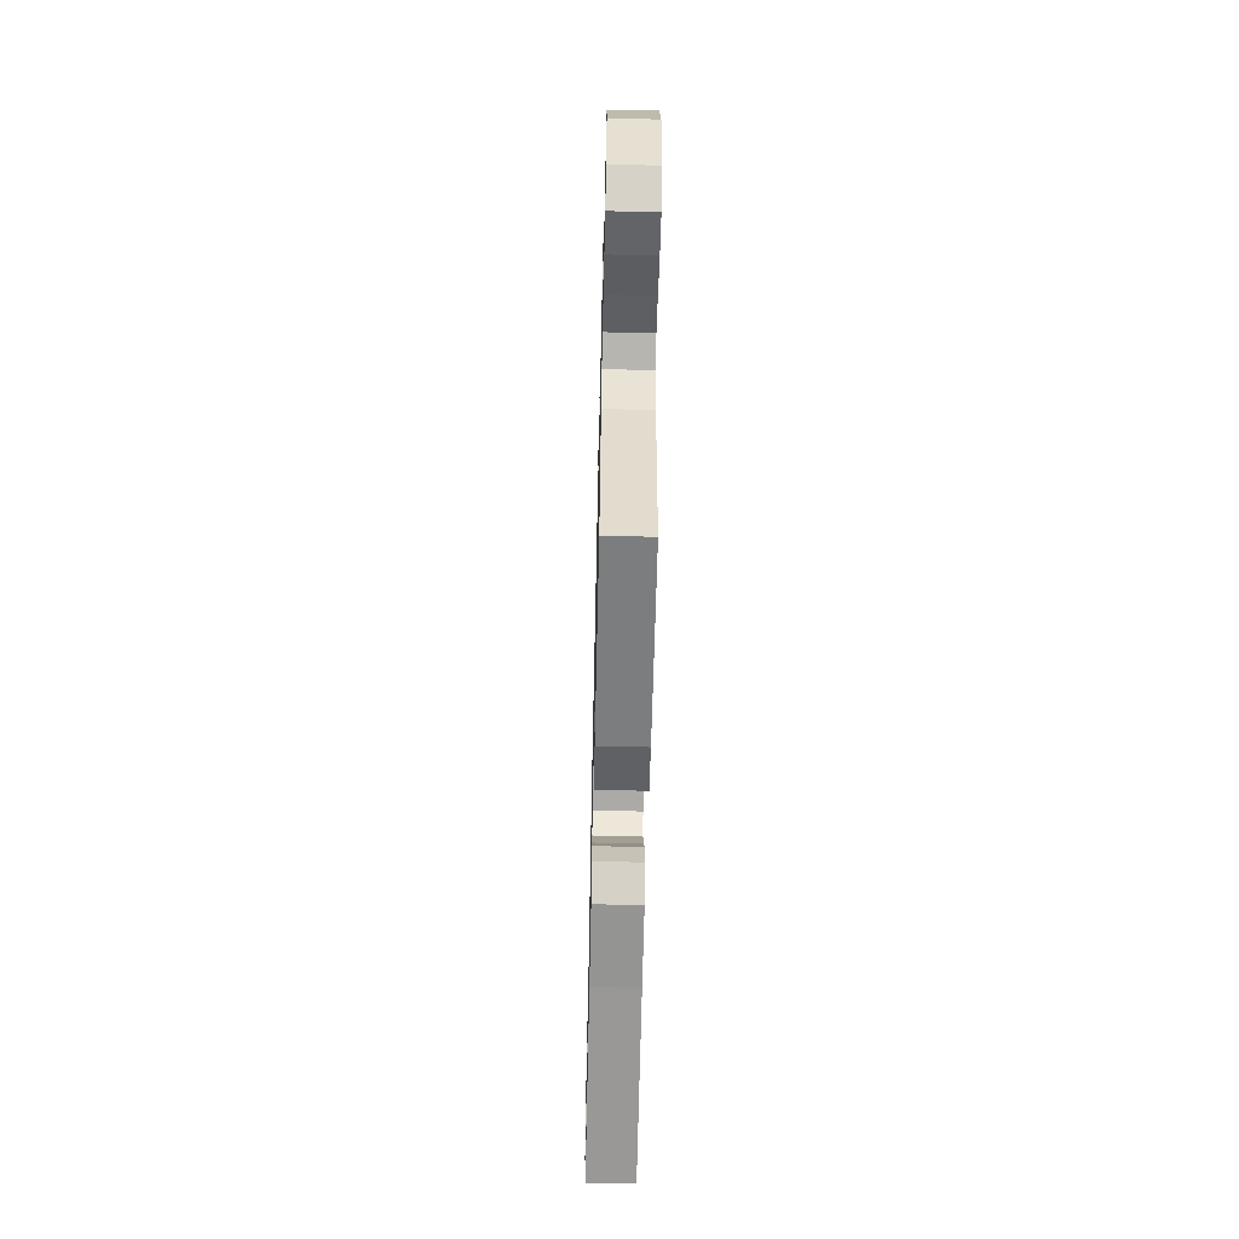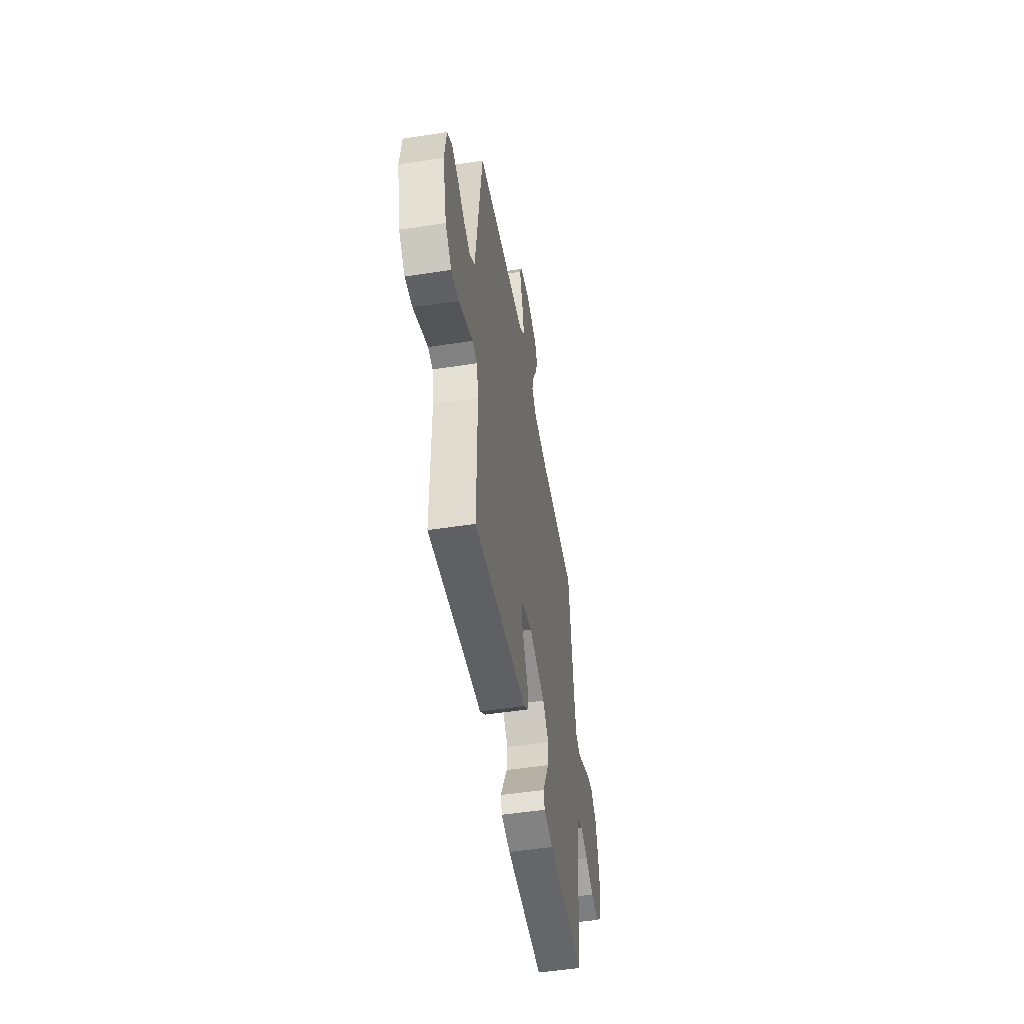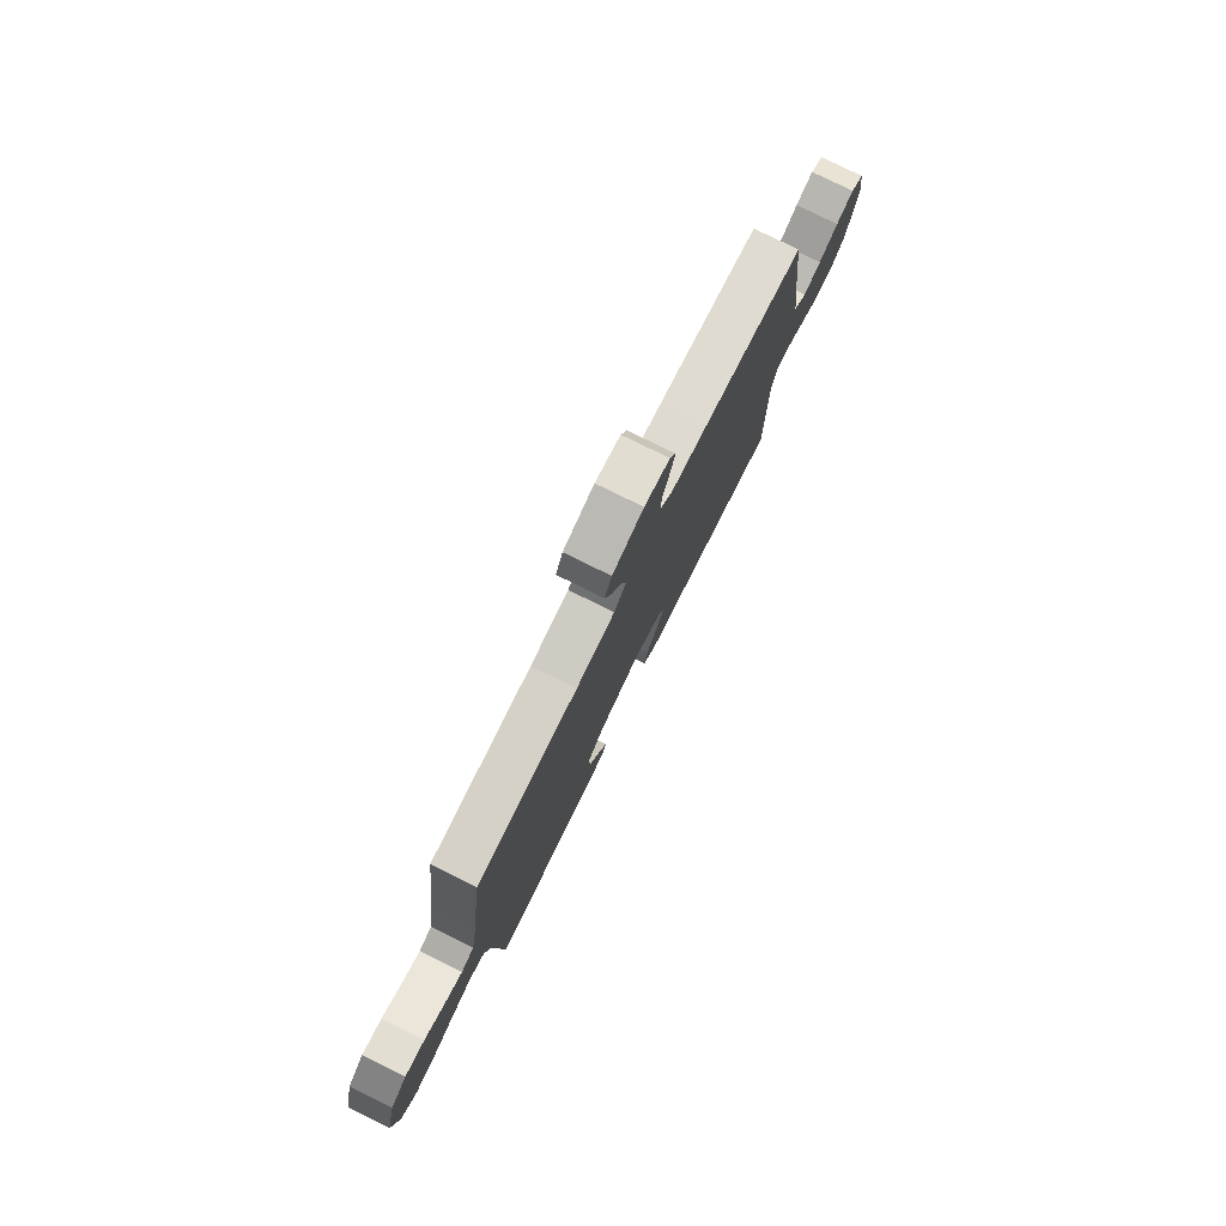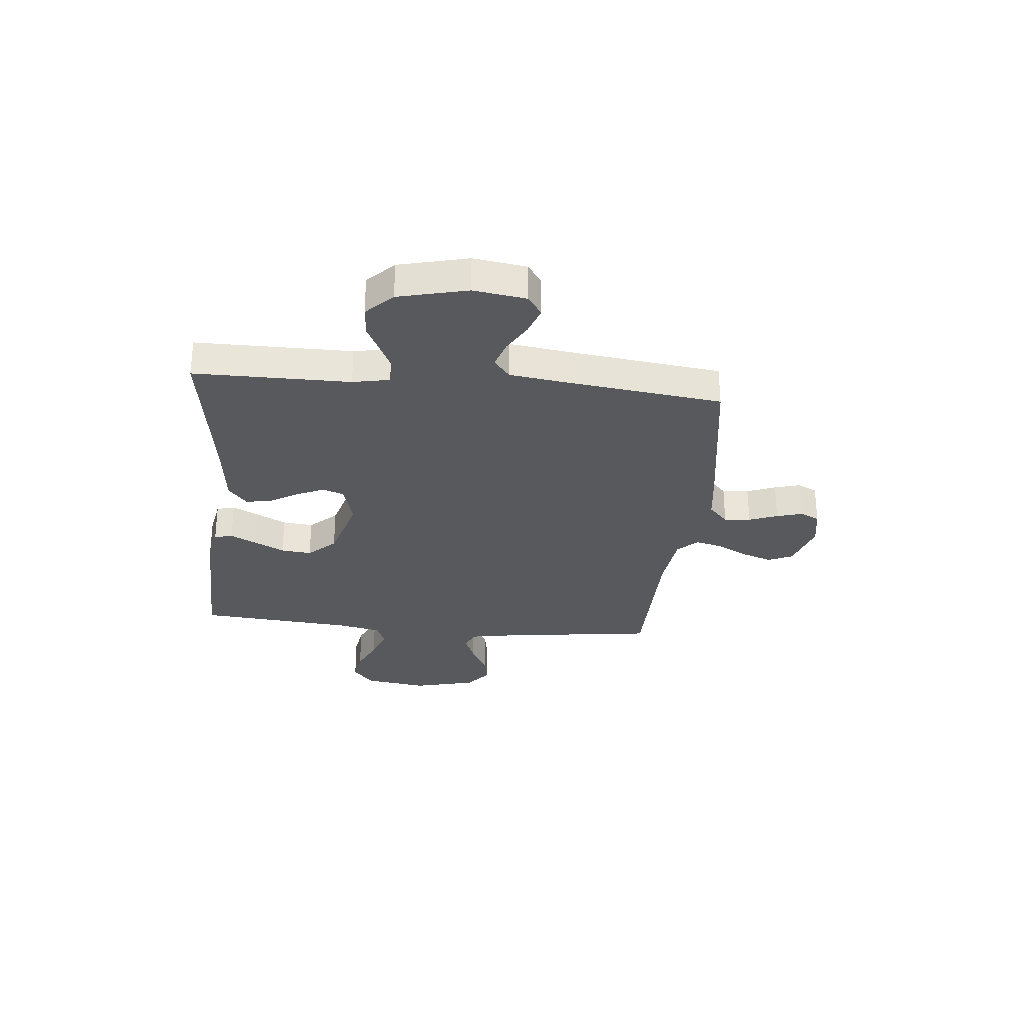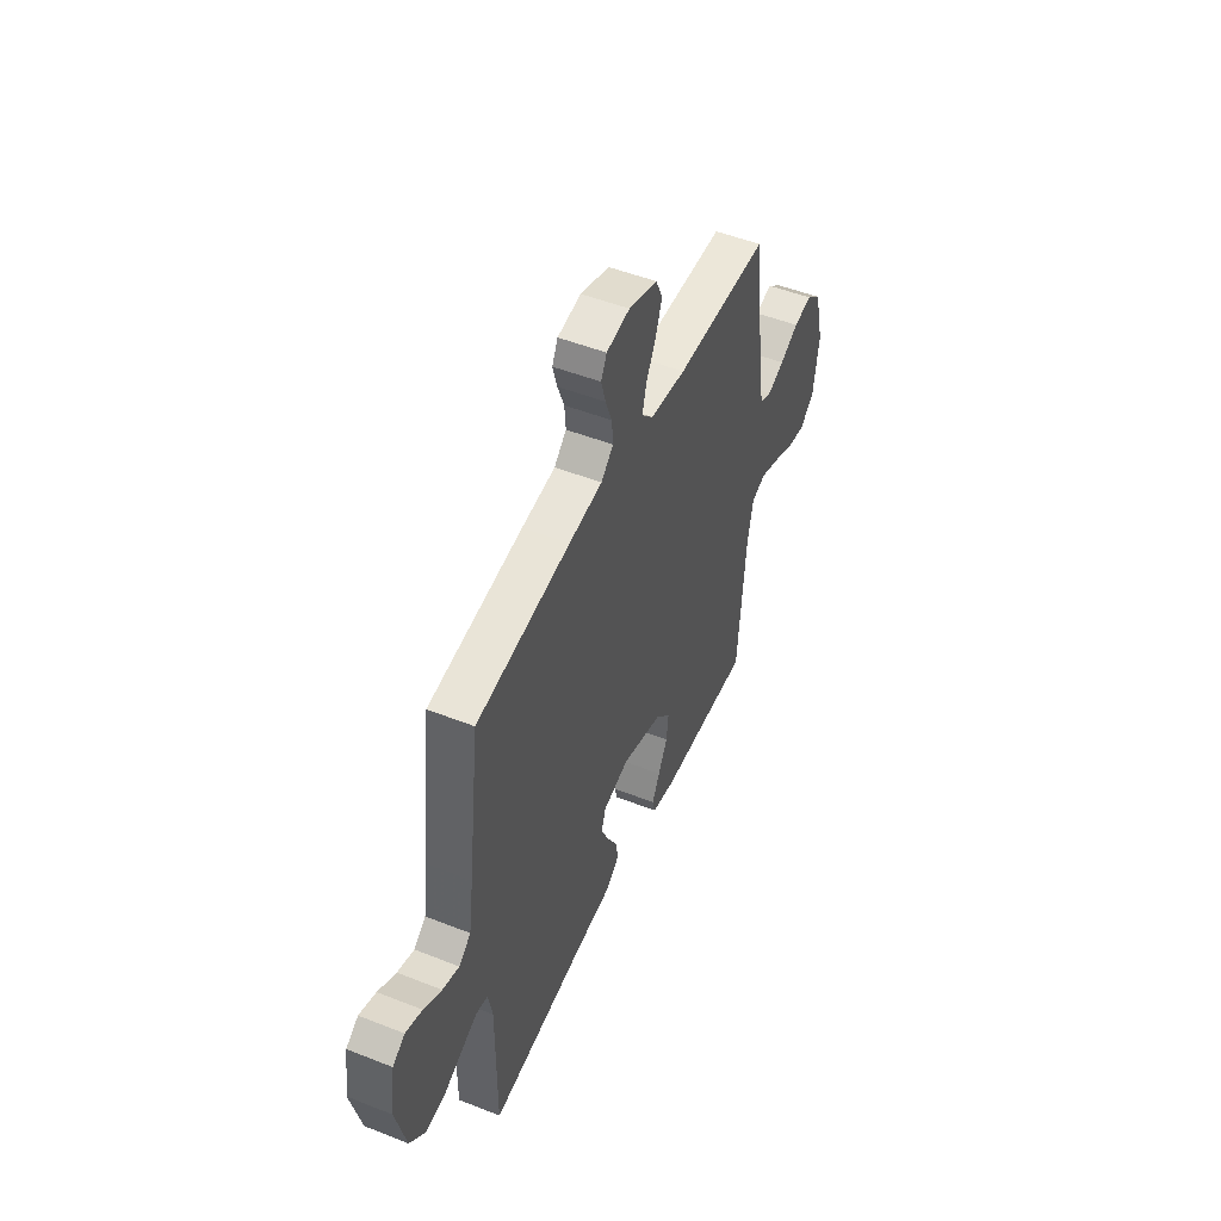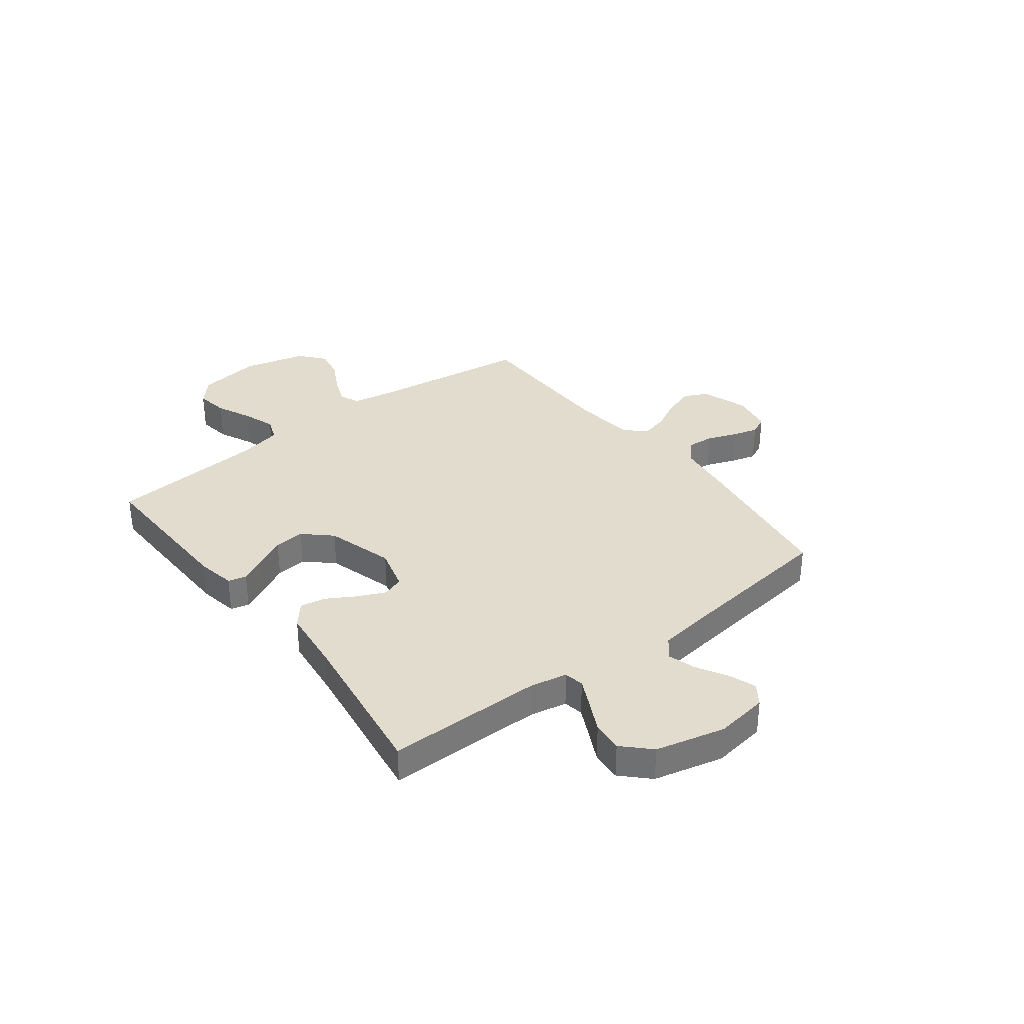
<metadata>
{"format":"obj","ext":"obj","renderer":"f3d","projection":"perspective","resolution":1024,"background":"white","views":[{"elev":-60.5,"azim":88.7,"up":"+Z"},{"elev":-50.4,"azim":-80.4,"up":"+Z"},{"elev":78.2,"azim":116.3,"up":"+Z"},{"elev":-29.9,"azim":-95.5,"up":"+Y"},{"elev":49.9,"azim":-66.5,"up":"+Z"},{"elev":34.1,"azim":-127.4,"up":"+Y"}]}
</metadata>
<code>
v 0.5 0.07 0.5
v 0.539 0.07 0.2
v 0.554 0.07 0.113
v 0.592 0.07 0.096
v 0.646 0.07 0.118
v 0.706 0.07 0.15
v 0.765 0.07 0.161
v 0.813 0.07 0.121
v 0.843 0.07 0
v 0.825 0.07 -0.121
v 0.779 0.07 -0.162
v 0.717 0.07 -0.152
v 0.65 0.07 -0.121
v 0.588 0.07 -0.099
v 0.543 0.07 -0.116
v 0.525 0.07 -0.2
v 0.5 0.07 -0.5
v 0.2 0.07 -0.492
v 0.126 0.07 -0.478
v 0.117 0.07 -0.443
v 0.142 0.07 -0.393
v 0.172 0.07 -0.335
v 0.178 0.07 -0.276
v 0.13 0.07 -0.224
v 0 0.07 -0.186
v -0.083 0.07 -0.209
v -0.097 0.07 -0.25
v -0.073 0.07 -0.303
v -0.041 0.07 -0.358
v -0.032 0.07 -0.407
v -0.075 0.07 -0.443
v -0.2 0.07 -0.457
v -0.5 0.07 -0.5
v -0.5 0.07 -0.2
v -0.514 0.07 -0.129
v -0.552 0.07 -0.122
v -0.606 0.07 -0.148
v -0.666 0.07 -0.178
v -0.725 0.07 -0.183
v -0.775 0.07 -0.133
v -0.807 0.07 0
v -0.792 0.07 0.102
v -0.753 0.07 0.129
v -0.7 0.07 0.11
v -0.643 0.07 0.077
v -0.59 0.07 0.06
v -0.552 0.07 0.091
v -0.537 0.07 0.2
v -0.5 0.07 0.5
v -0.2 0.07 0.545
v -0.093 0.07 0.559
v -0.054 0.07 0.596
v -0.058 0.07 0.647
v -0.079 0.07 0.702
v -0.093 0.07 0.752
v -0.075 0.07 0.789
v 0 0.07 0.802
v 0.092 0.07 0.772
v 0.113 0.07 0.725
v 0.093 0.07 0.667
v 0.062 0.07 0.608
v 0.049 0.07 0.556
v 0.085 0.07 0.518
v 0.2 0.07 0.504
v 0.5 0 0.5
v 0.539 0 0.2
v 0.554 0 0.113
v 0.592 0 0.096
v 0.646 0 0.118
v 0.706 0 0.15
v 0.765 0 0.161
v 0.813 0 0.121
v 0.843 0 0
v 0.825 0 -0.121
v 0.779 0 -0.162
v 0.717 0 -0.152
v 0.65 0 -0.121
v 0.588 0 -0.099
v 0.543 0 -0.116
v 0.525 0 -0.2
v 0.5 0 -0.5
v 0.2 0 -0.492
v 0.126 0 -0.478
v 0.117 0 -0.443
v 0.142 0 -0.393
v 0.172 0 -0.335
v 0.178 0 -0.276
v 0.13 0 -0.224
v 0 0 -0.186
v -0.083 0 -0.209
v -0.097 0 -0.25
v -0.073 0 -0.303
v -0.041 0 -0.358
v -0.032 0 -0.407
v -0.075 0 -0.443
v -0.2 0 -0.457
v -0.5 0 -0.5
v -0.5 0 -0.2
v -0.514 0 -0.129
v -0.552 0 -0.122
v -0.606 0 -0.148
v -0.666 0 -0.178
v -0.725 0 -0.183
v -0.775 0 -0.133
v -0.807 0 0
v -0.792 0 0.102
v -0.753 0 0.129
v -0.7 0 0.11
v -0.643 0 0.077
v -0.59 0 0.06
v -0.552 0 0.091
v -0.537 0 0.2
v -0.5 0 0.5
v -0.2 0 0.545
v -0.093 0 0.559
v -0.054 0 0.596
v -0.058 0 0.647
v -0.079 0 0.702
v -0.093 0 0.752
v -0.075 0 0.789
v 0 0 0.802
v 0.092 0 0.772
v 0.113 0 0.725
v 0.093 0 0.667
v 0.062 0 0.608
v 0.049 0 0.556
v 0.085 0 0.518
v 0.2 0 0.504
f 59 60 61
f 58 59 61
f 57 58 61
f 56 57 61
f 55 56 61
f 54 55 61
f 53 54 61
f 52 53 61 62
f 51 52 62 63
f 50 51 63
f 49 50 63
f 48 49 63
f 43 44 45
f 42 43 45
f 41 42 45
f 40 41 45
f 39 40 45
f 38 39 45
f 37 38 45
f 36 37 45 46
f 35 36 46 47
f 32 33 34
f 35 47 48
f 34 35 48
f 32 34 48
f 31 32 48
f 30 31 48
f 29 30 48
f 28 29 48
f 20 21 22
f 19 20 22
f 18 19 22
f 17 18 22
f 16 17 22
f 15 16 22 23
f 11 12 13
f 10 11 13
f 9 10 13
f 8 9 13
f 7 8 13
f 6 7 13
f 5 6 13
f 4 5 13 14
f 3 4 14 15
f 64 1 2
f 15 23 24
f 3 15 24
f 2 3 24
f 64 2 24
f 27 28 48
f 26 27 48 63
f 63 64 24 25
f 25 26 63
f 125 124 123
f 125 123 122
f 125 122 121
f 125 121 120
f 125 120 119
f 125 119 118
f 125 118 117
f 126 125 117 116
f 127 126 116 115
f 127 115 114
f 127 114 113
f 127 113 112
f 109 108 107
f 109 107 106
f 109 106 105
f 109 105 104
f 109 104 103
f 109 103 102
f 109 102 101
f 110 109 101 100
f 111 110 100 99
f 98 97 96
f 112 111 99
f 112 99 98
f 112 98 96
f 112 96 95
f 112 95 94
f 112 94 93
f 112 93 92
f 86 85 84
f 86 84 83
f 86 83 82
f 86 82 81
f 86 81 80
f 87 86 80 79
f 77 76 75
f 77 75 74
f 77 74 73
f 77 73 72
f 77 72 71
f 77 71 70
f 77 70 69
f 78 77 69 68
f 79 78 68 67
f 66 65 128
f 88 87 79
f 88 79 67
f 88 67 66
f 88 66 128
f 112 92 91
f 127 112 91 90
f 89 88 128 127
f 127 90 89
f 1 65 66 2
f 2 66 67 3
f 3 67 68 4
f 4 68 69 5
f 5 69 70 6
f 6 70 71 7
f 7 71 72 8
f 8 72 73 9
f 9 73 74 10
f 10 74 75 11
f 11 75 76 12
f 12 76 77 13
f 13 77 78 14
f 14 78 79 15
f 15 79 80 16
f 16 80 81 17
f 17 81 82 18
f 18 82 83 19
f 19 83 84 20
f 20 84 85 21
f 21 85 86 22
f 22 86 87 23
f 23 87 88 24
f 24 88 89 25
f 25 89 90 26
f 26 90 91 27
f 27 91 92 28
f 28 92 93 29
f 29 93 94 30
f 30 94 95 31
f 31 95 96 32
f 32 96 97 33
f 33 97 98 34
f 34 98 99 35
f 35 99 100 36
f 36 100 101 37
f 37 101 102 38
f 38 102 103 39
f 39 103 104 40
f 40 104 105 41
f 41 105 106 42
f 42 106 107 43
f 43 107 108 44
f 44 108 109 45
f 45 109 110 46
f 46 110 111 47
f 47 111 112 48
f 48 112 113 49
f 49 113 114 50
f 50 114 115 51
f 51 115 116 52
f 52 116 117 53
f 53 117 118 54
f 54 118 119 55
f 55 119 120 56
f 56 120 121 57
f 57 121 122 58
f 58 122 123 59
f 59 123 124 60
f 60 124 125 61
f 61 125 126 62
f 62 126 127 63
f 63 127 128 64
f 64 128 65 1

</code>
